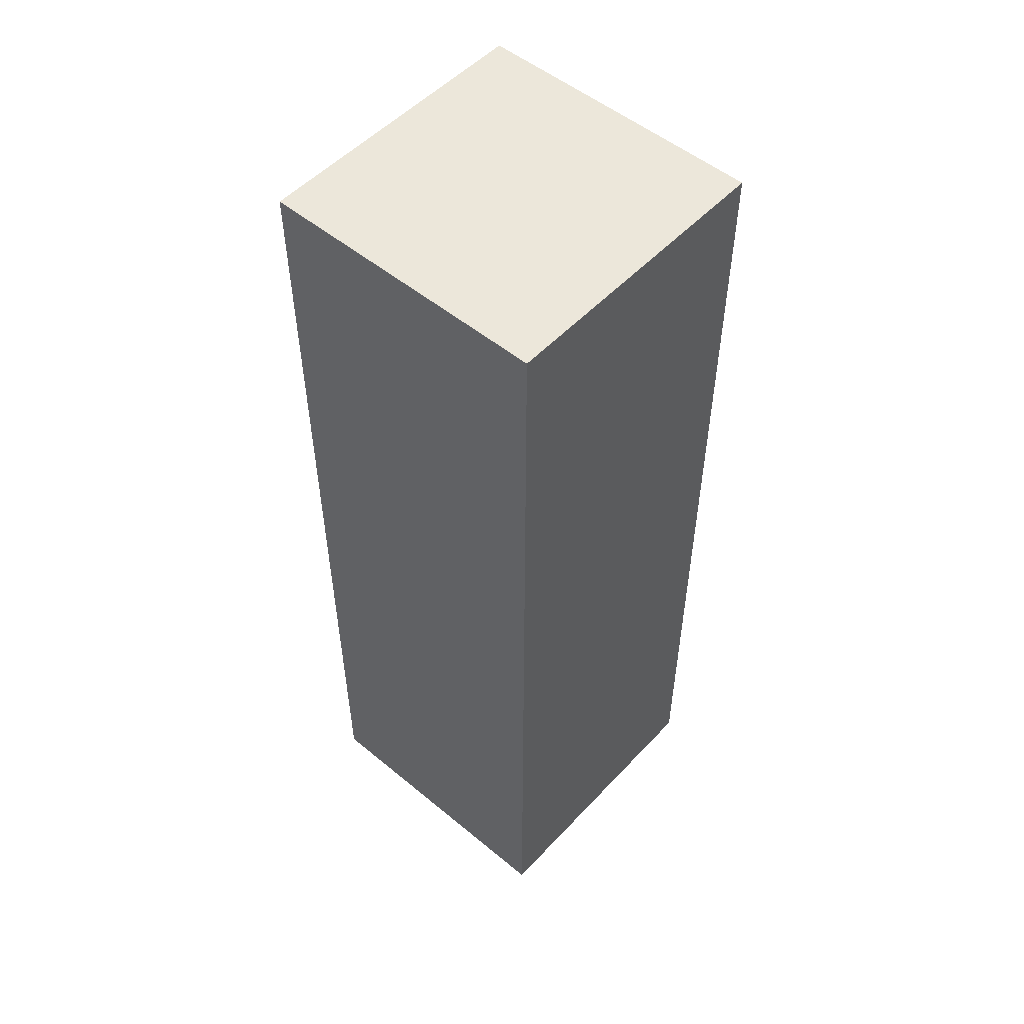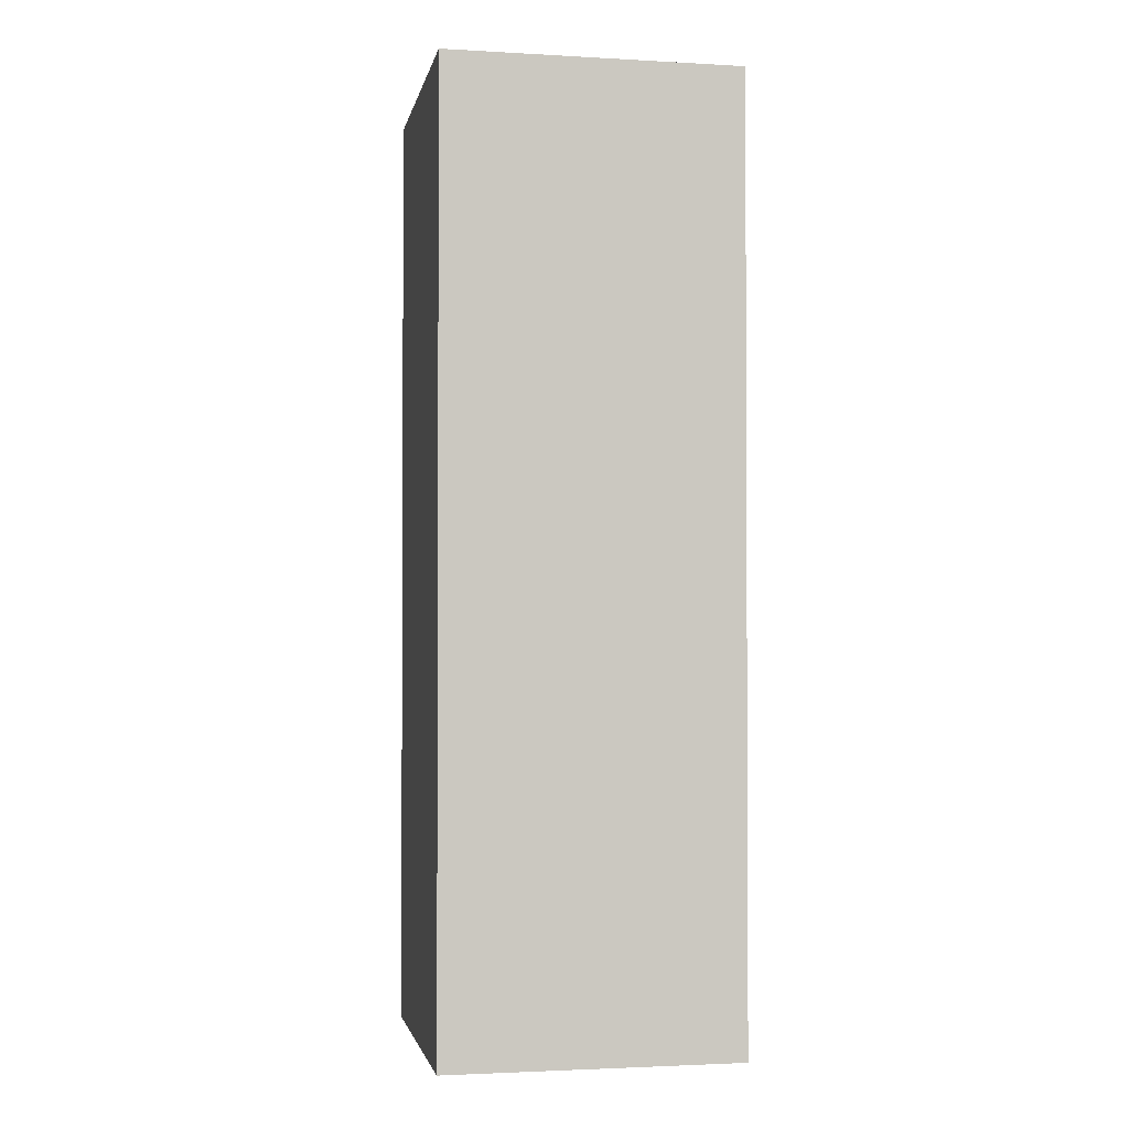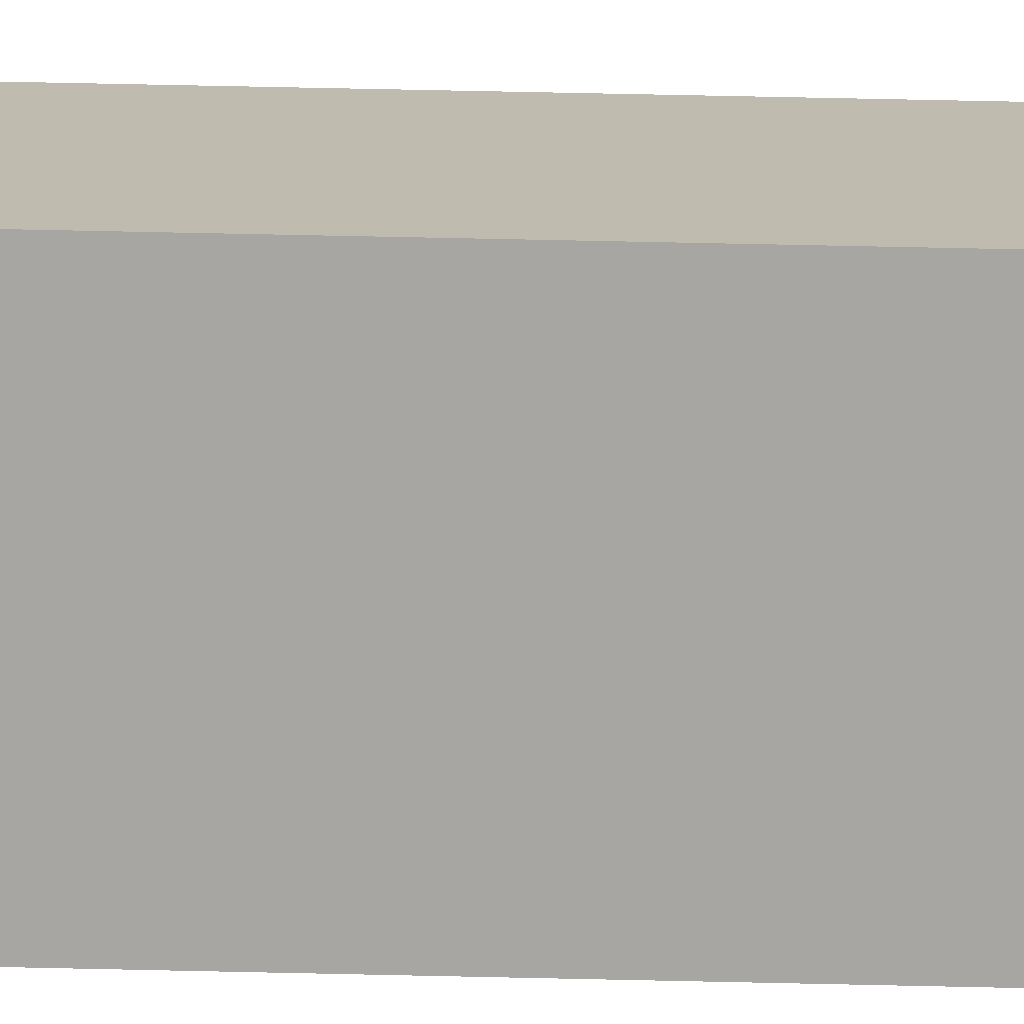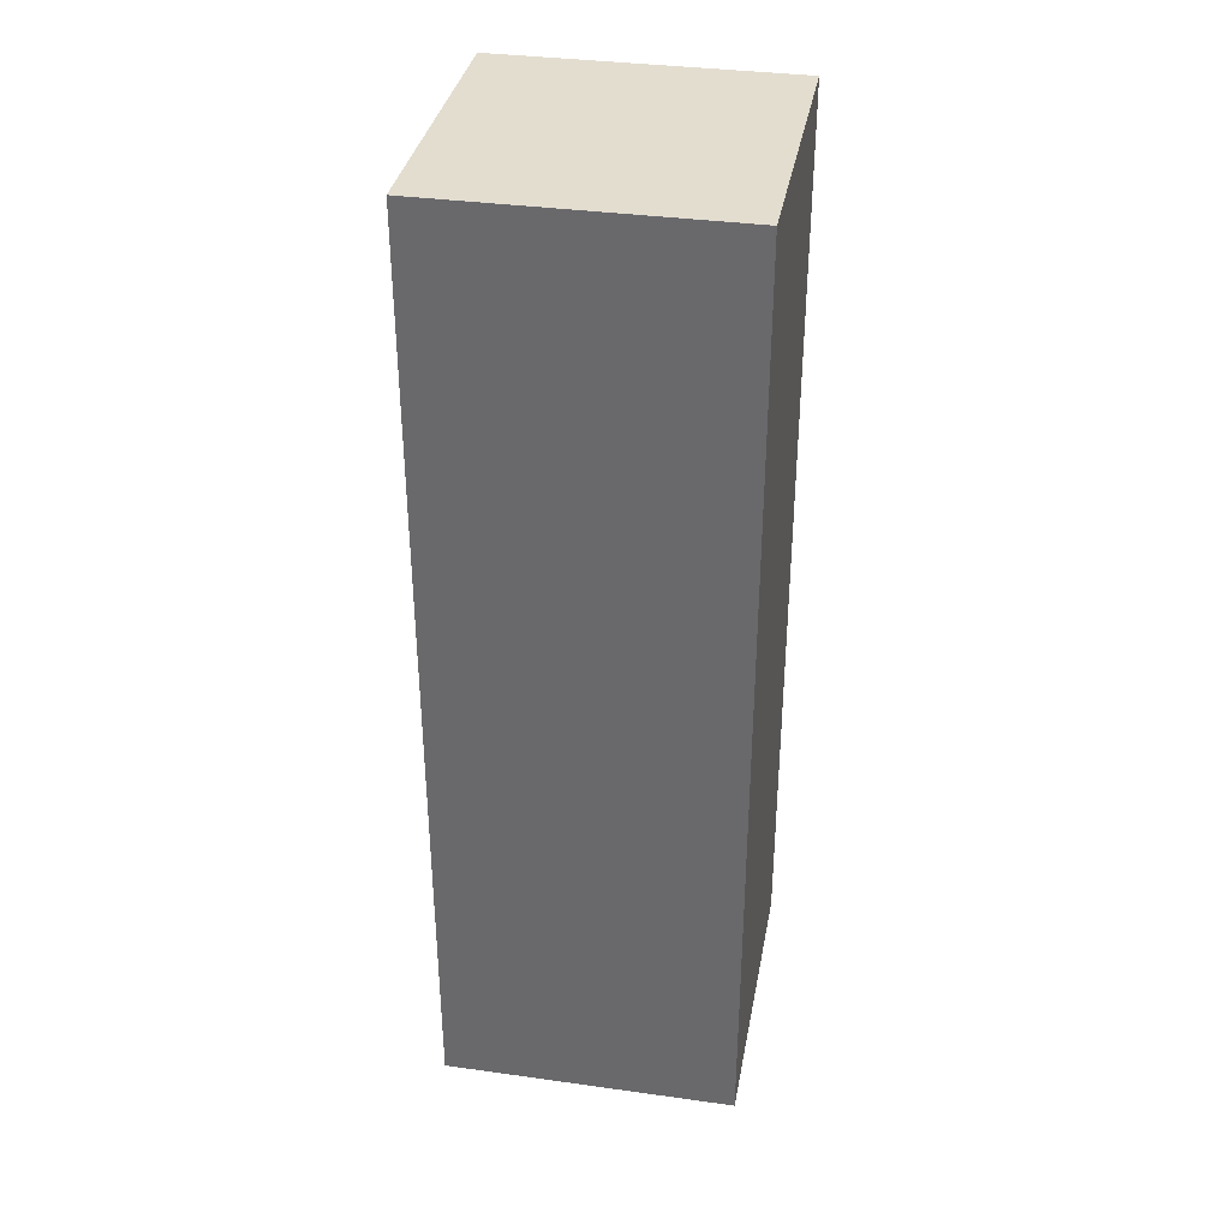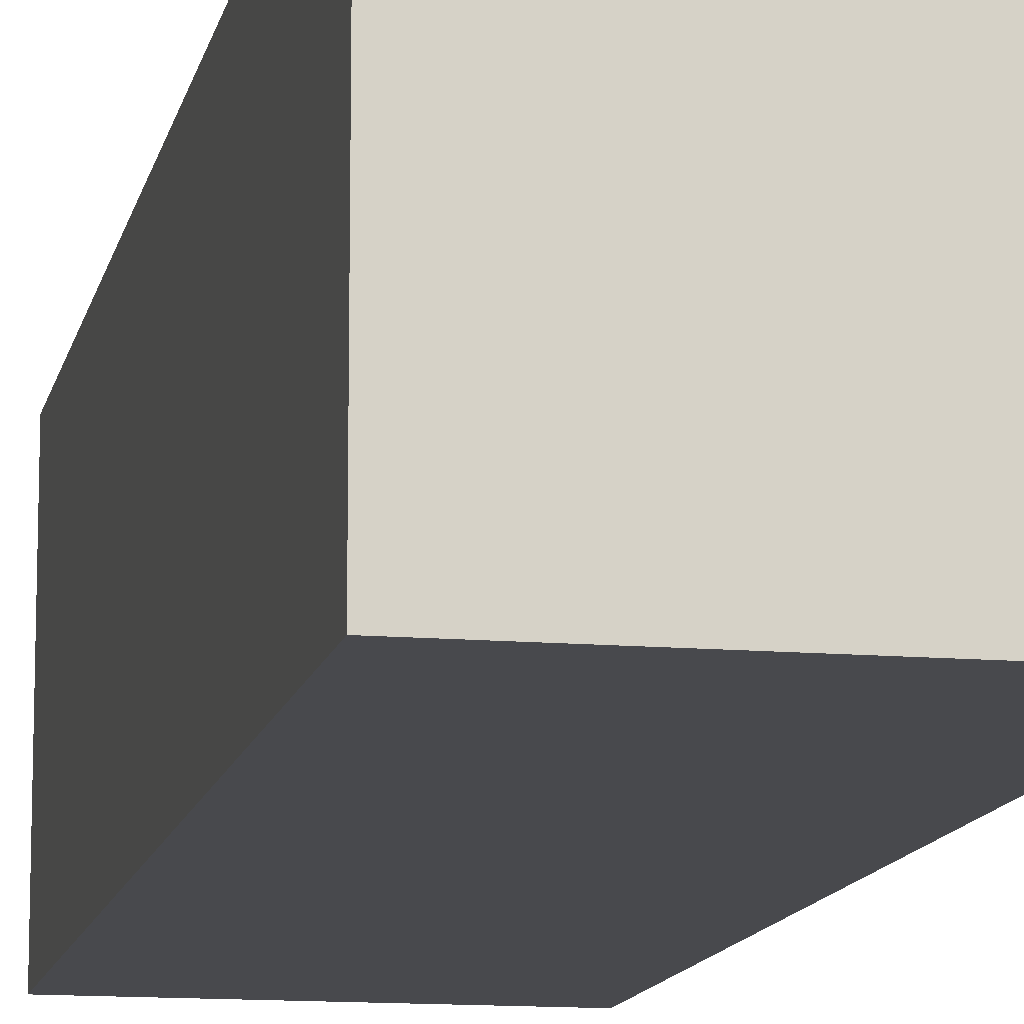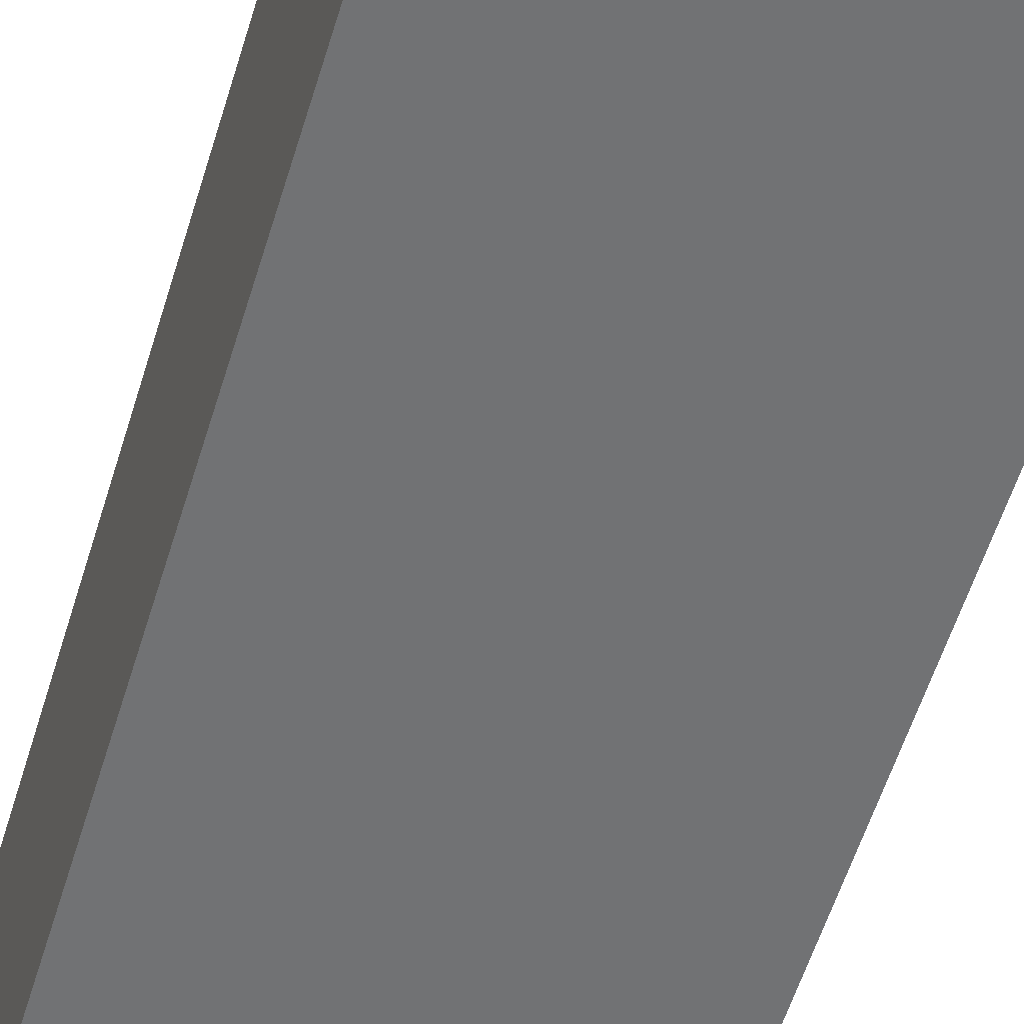
<metadata>
{"format":"obj","ext":"obj","renderer":"f3d","projection":"perspective","resolution":1024,"background":"white","views":[{"elev":52.4,"azim":-138.4,"up":"+Y"},{"elev":-2.4,"azim":-11.0,"up":"+Y"},{"elev":-74.3,"azim":88.8,"up":"+Z"},{"elev":35.5,"azim":-79.6,"up":"+Y"},{"elev":-12.5,"azim":168.5,"up":"+Z"},{"elev":-55.5,"azim":163.4,"up":"+Z"}]}
</metadata>
<code>
o cube
v 0.6555 0 0.6555
v 0.6555 0 0.3445
v 0.6562 1 0.3438
v 0.6562 1 0.6562
v 0.3438 1 0.3438
v 0.3445 0 0.3445
v 0.3445 0 0.6555
v 0.3438 1 0.6562
f 1 2 3 4
f 5 6 7 8
f 6 2 1 7
f 4 3 5 8
f 3 2 6 5
f 7 1 4 8

</code>
